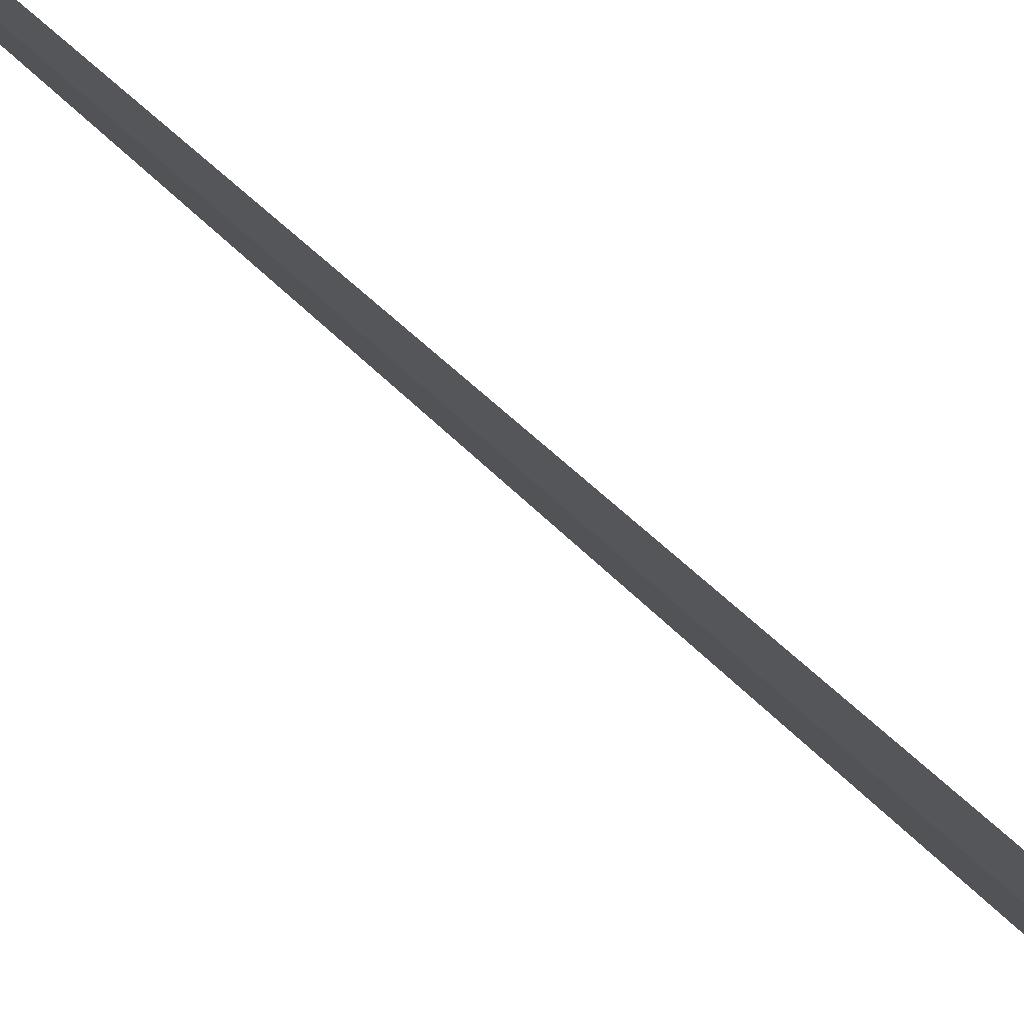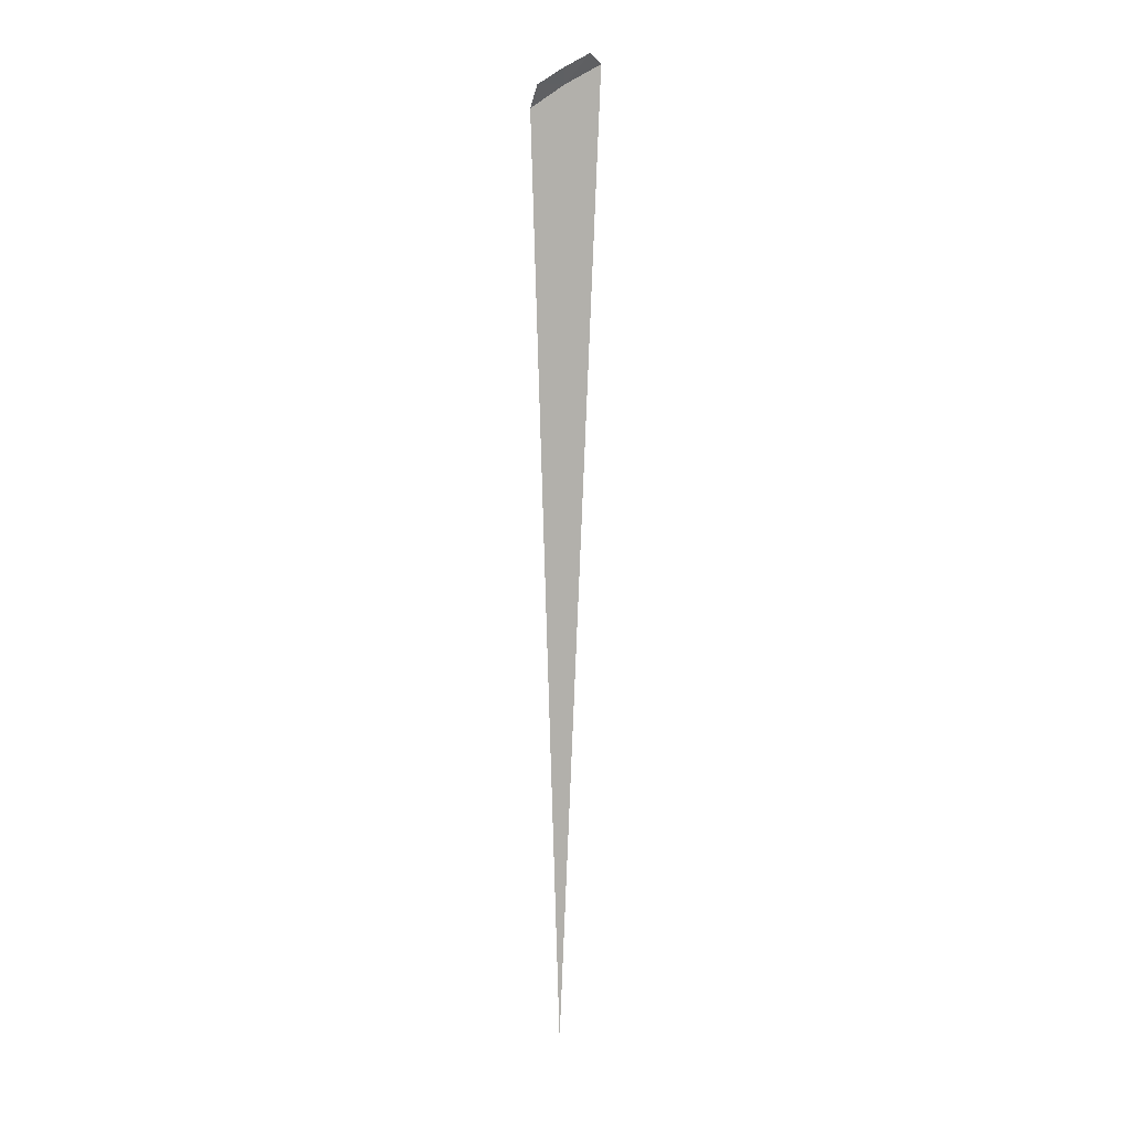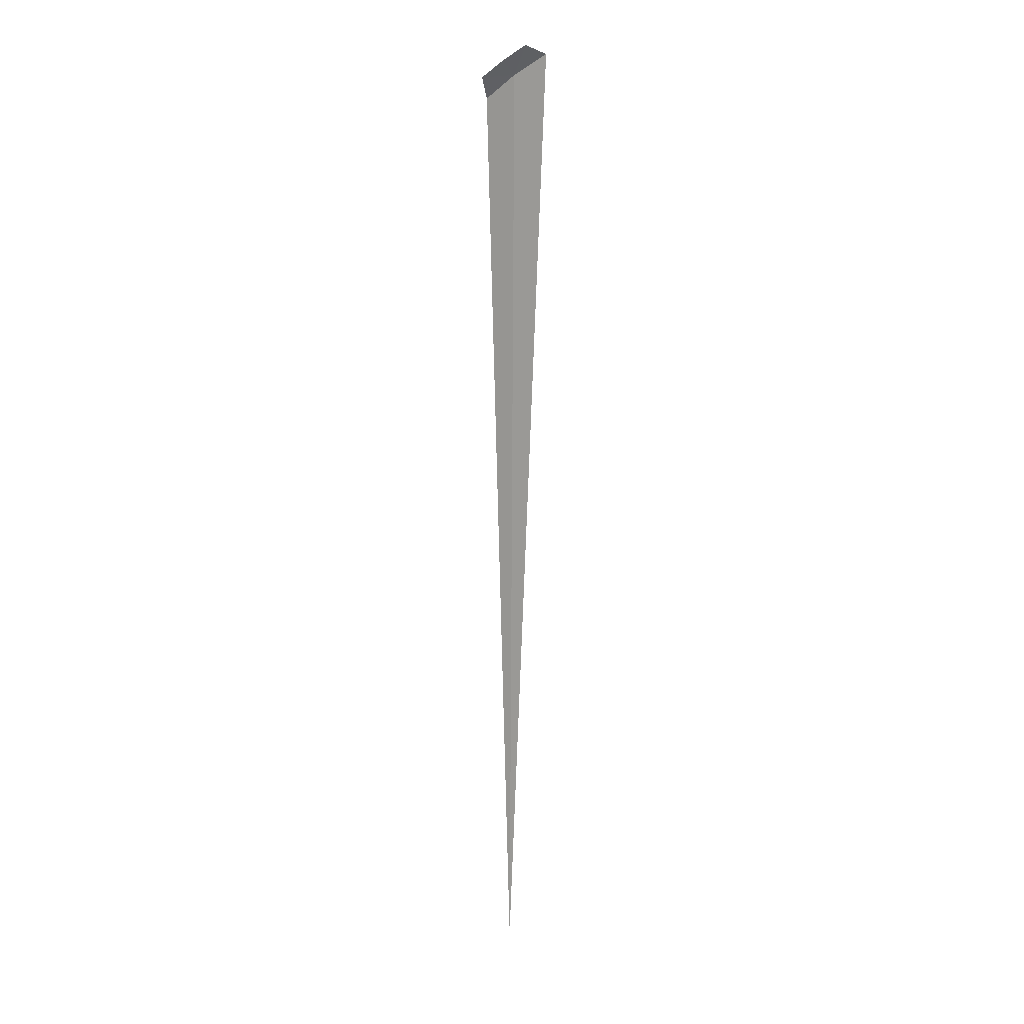
<metadata>
{"format":"obj","ext":"obj","renderer":"f3d","projection":"perspective","resolution":1024,"background":"white","views":[{"elev":41.3,"azim":142.5,"up":"+Z"},{"elev":9.2,"azim":94.6,"up":"+Y"},{"elev":11.3,"azim":149.9,"up":"+Y"}]}
</metadata>
<code>
v -4.189 23.39 15.99
v -4.557 23.79 15.33
v -4.174 23.97 15.5
v -3.917 23.68 15.99
v -3.695 23.35 16.47
v -3.89 22.93 16.62
v -4.134 4.368 16.1
f 1 3 2
f 1 5 4
f 1 7 6
f 1 4 3
f 1 6 5
f 1 2 7

</code>
